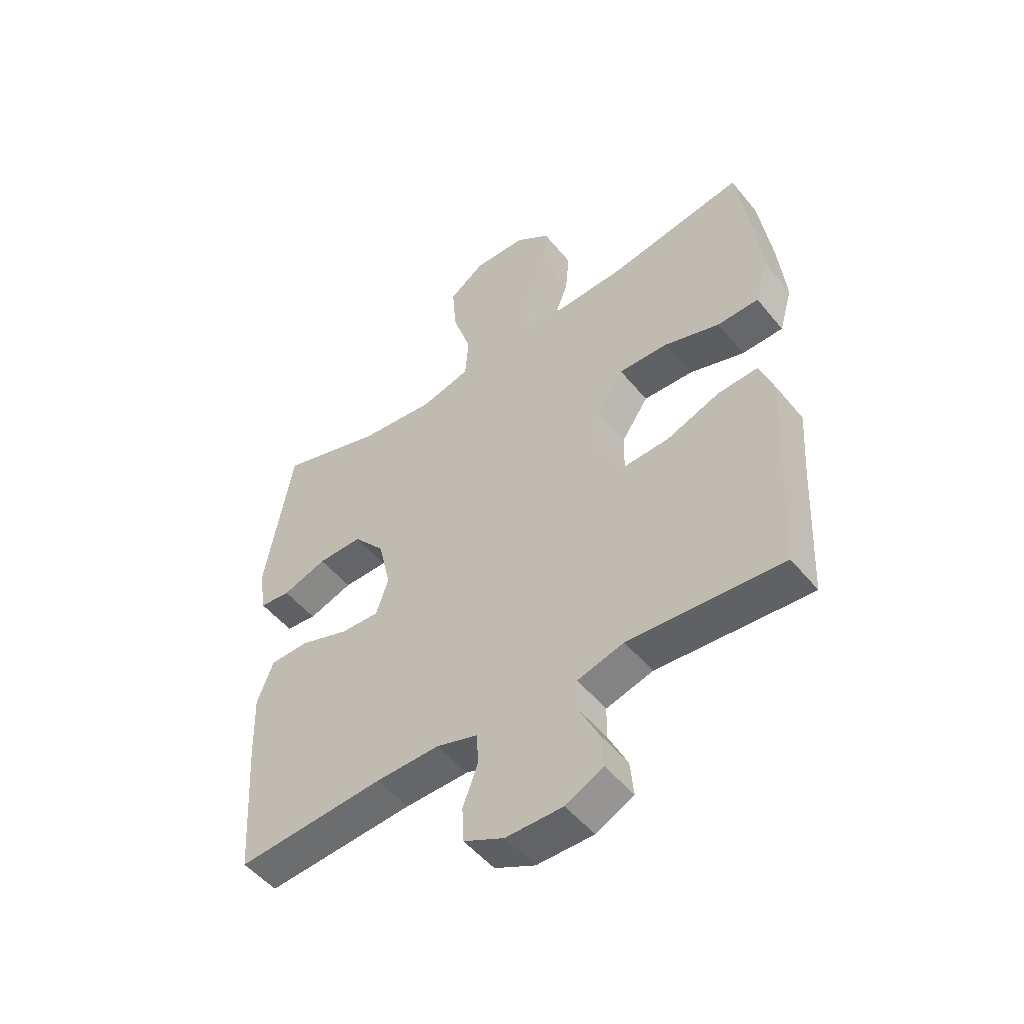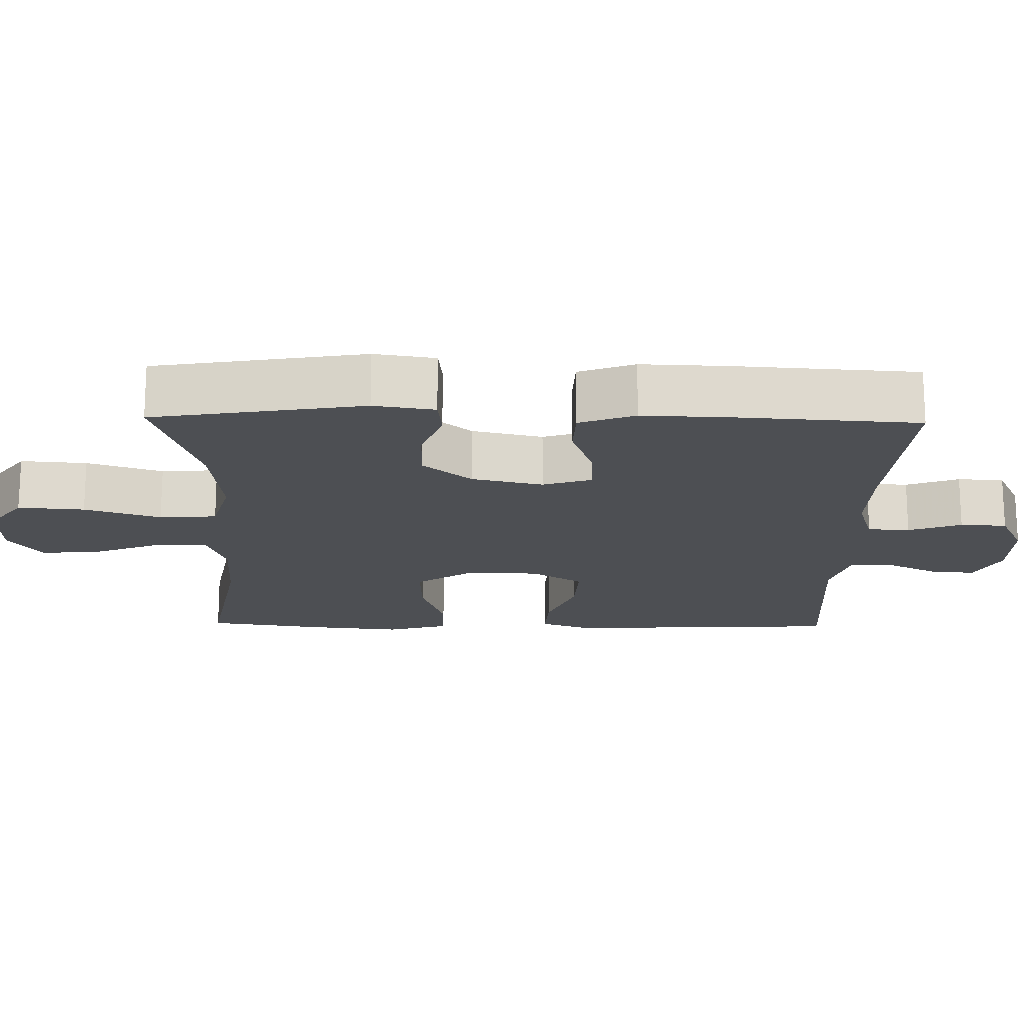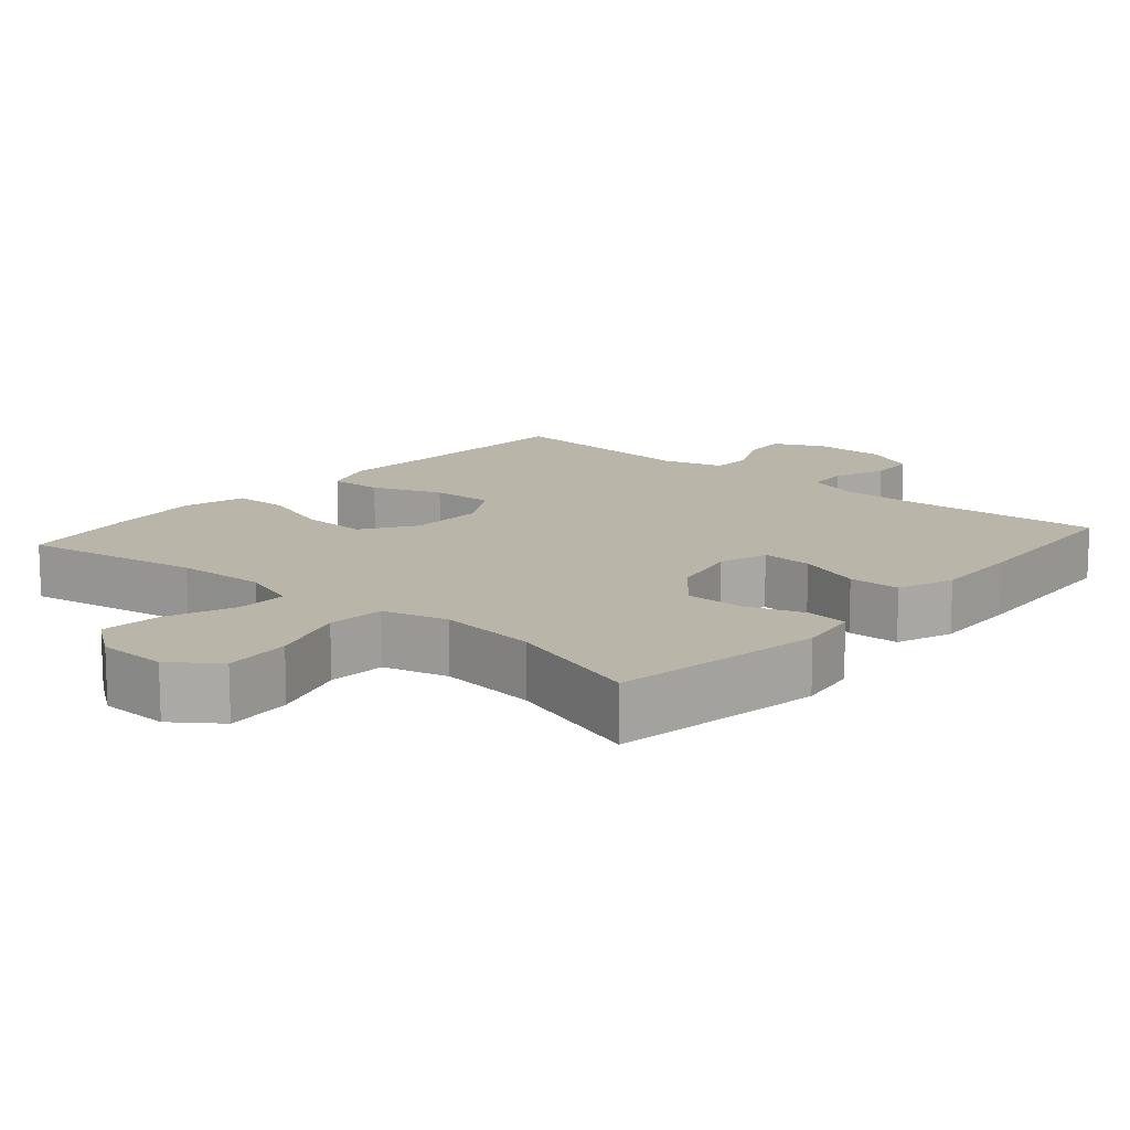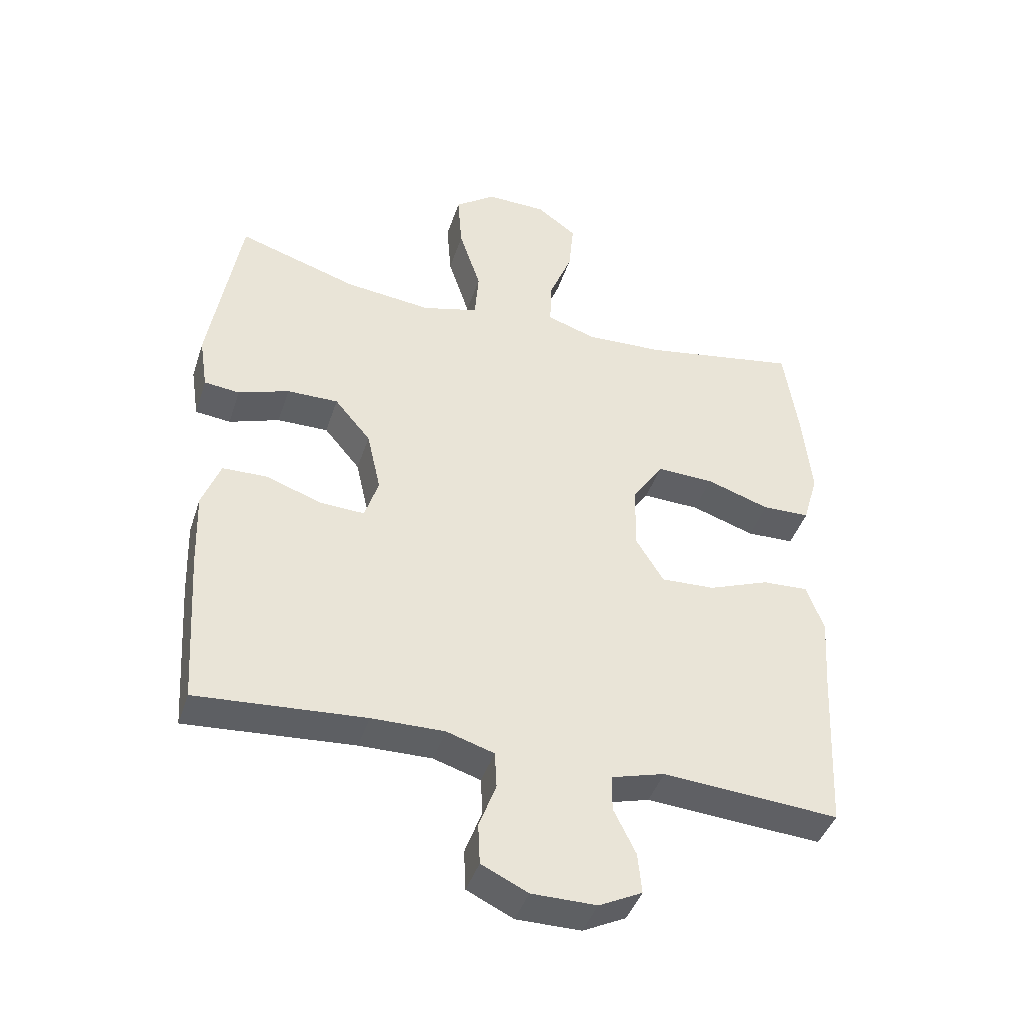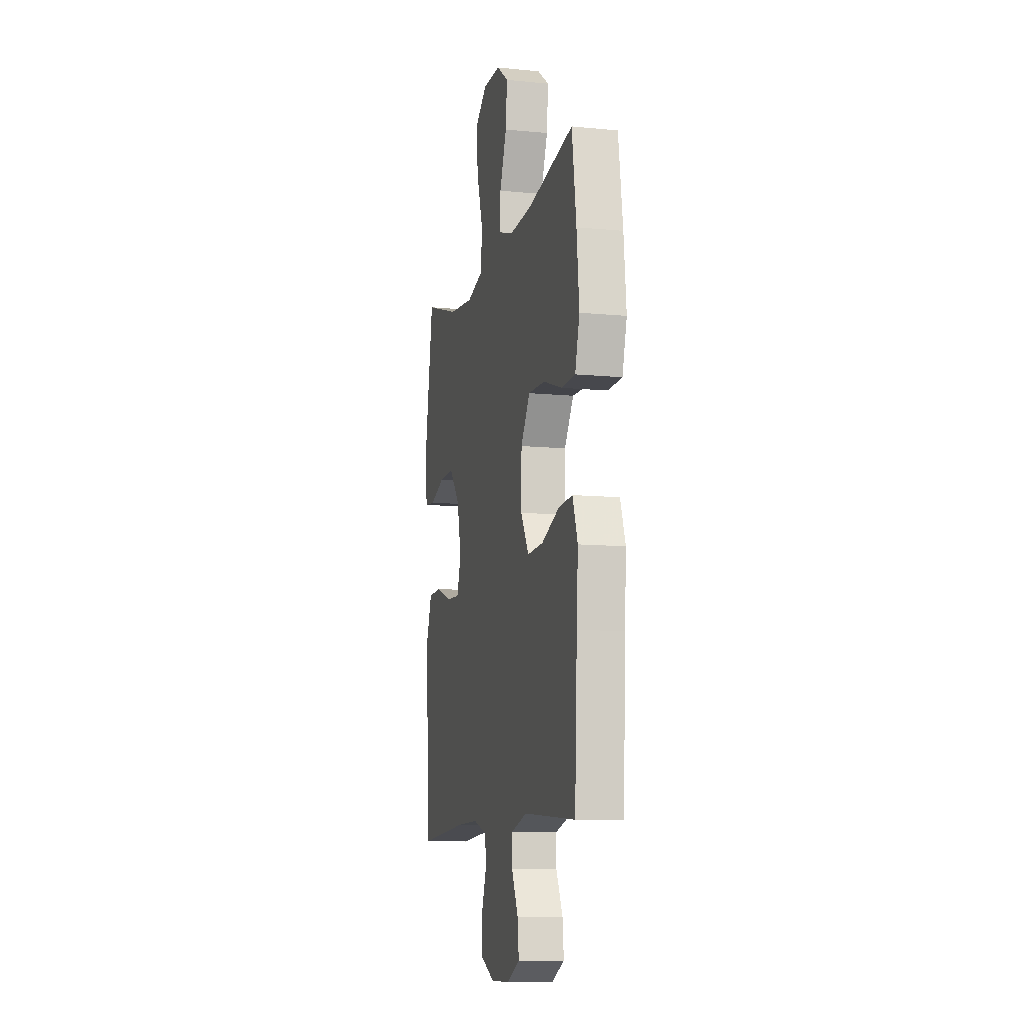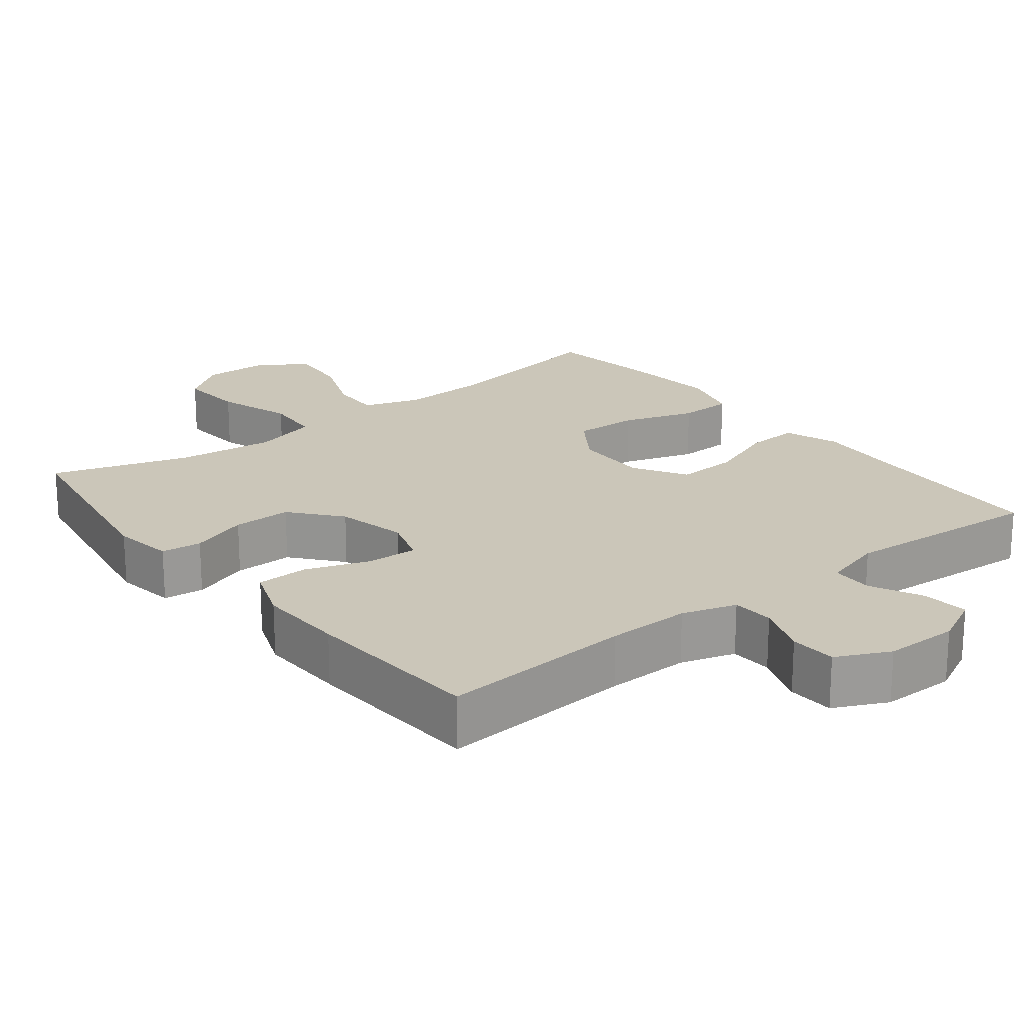
<metadata>
{"format":"obj","ext":"obj","renderer":"f3d","projection":"perspective","resolution":1024,"background":"white","views":[{"elev":-51.0,"azim":-142.1,"up":"+Z"},{"elev":-17.8,"azim":88.8,"up":"+Y"},{"elev":13.7,"azim":40.9,"up":"+Y"},{"elev":-42.6,"azim":162.4,"up":"+Z"},{"elev":-10.3,"azim":-103.8,"up":"+Z"},{"elev":20.8,"azim":141.8,"up":"+Y"}]}
</metadata>
<code>
v 0.5 0.07 -0.5
v 0.234 0.07 -0.48
v 0.119 0.07 -0.478
v 0.044 0.07 -0.501
v 0.041 0.07 -0.559
v 0.068 0.07 -0.632
v 0.065 0.07 -0.696
v -0.008 0.07 -0.731
v -0.11 0.07 -0.731
v -0.178 0.07 -0.697
v -0.172 0.07 -0.633
v -0.137 0.07 -0.561
v -0.138 0.07 -0.504
v -0.222 0.07 -0.48
v -0.5 0.07 -0.5
v -0.513 0.07 -0.239
v -0.521 0.07 -0.12
v -0.494 0.07 -0.045
v -0.421 0.07 -0.049
v -0.325 0.07 -0.086
v -0.24 0.07 -0.09
v -0.196 0.07 -0.018
v -0.198 0.07 0.087
v -0.247 0.07 0.16
v -0.337 0.07 0.157
v -0.437 0.07 0.124
v -0.512 0.07 0.126
v -0.536 0.07 0.21
v -0.523 0.07 0.34
v -0.5 0.07 0.5
v -0.255 0.07 0.457
v -0.132 0.07 0.451
v -0.054 0.07 0.477
v -0.056 0.07 0.548
v -0.093 0.07 0.641
v -0.101 0.07 0.724
v -0.038 0.07 0.77
v 0.057 0.07 0.772
v 0.121 0.07 0.725
v 0.114 0.07 0.633
v 0.08 0.07 0.528
v 0.086 0.07 0.449
v 0.175 0.07 0.425
v 0.311 0.07 0.44
v 0.5 0.07 0.5
v 0.549 0.07 0.21
v 0.536 0.07 0.126
v 0.48 0.07 0.12
v 0.4 0.07 0.148
v 0.319 0.07 0.149
v 0.262 0.07 0.081
v 0.24 0.07 -0.017
v 0.262 0.07 -0.084
v 0.332 0.07 -0.081
v 0.42 0.07 -0.05
v 0.491 0.07 -0.052
v 0.52 0.07 -0.129
v 0.516 0.07 -0.25
v 0.5 0 -0.5
v 0.234 0 -0.48
v 0.119 0 -0.478
v 0.044 0 -0.501
v 0.041 0 -0.559
v 0.068 0 -0.632
v 0.065 0 -0.696
v -0.008 0 -0.731
v -0.11 0 -0.731
v -0.178 0 -0.697
v -0.172 0 -0.633
v -0.137 0 -0.561
v -0.138 0 -0.504
v -0.222 0 -0.48
v -0.5 0 -0.5
v -0.513 0 -0.239
v -0.521 0 -0.12
v -0.494 0 -0.045
v -0.421 0 -0.049
v -0.325 0 -0.086
v -0.24 0 -0.09
v -0.196 0 -0.018
v -0.198 0 0.087
v -0.247 0 0.16
v -0.337 0 0.157
v -0.437 0 0.124
v -0.512 0 0.126
v -0.536 0 0.21
v -0.523 0 0.34
v -0.5 0 0.5
v -0.255 0 0.457
v -0.132 0 0.451
v -0.054 0 0.477
v -0.056 0 0.548
v -0.093 0 0.641
v -0.101 0 0.724
v -0.038 0 0.77
v 0.057 0 0.772
v 0.121 0 0.725
v 0.114 0 0.633
v 0.08 0 0.528
v 0.086 0 0.449
v 0.175 0 0.425
v 0.311 0 0.44
v 0.5 0 0.5
v 0.549 0 0.21
v 0.536 0 0.126
v 0.48 0 0.12
v 0.4 0 0.148
v 0.319 0 0.149
v 0.262 0 0.081
v 0.24 0 -0.017
v 0.262 0 -0.084
v 0.332 0 -0.081
v 0.42 0 -0.05
v 0.491 0 -0.052
v 0.52 0 -0.129
v 0.516 0 -0.25
f 57 58 1 2
f 54 55 56 57
f 53 54 57 2
f 52 53 2 3
f 51 52 3 4
f 46 47 48 49
f 44 45 46 49
f 43 44 49 50
f 42 43 50 51
f 38 39 40 41
f 38 41 42
f 37 38 42
f 34 35 36 37
f 33 34 37 42
f 32 33 42 51
f 28 29 30 31
f 25 26 27 28
f 24 25 28 31
f 23 24 31 32
f 17 18 19 20
f 16 17 20 21
f 14 15 16 21
f 13 14 21 22
f 9 10 11 12
f 9 12 13
f 5 6 7 8
f 4 5 8 9
f 22 23 32 51
f 13 22 51
f 4 9 13 51
f 60 59 116 115
f 115 114 113 112
f 60 115 112 111
f 61 60 111 110
f 62 61 110 109
f 107 106 105 104
f 107 104 103 102
f 108 107 102 101
f 109 108 101 100
f 99 98 97 96
f 100 99 96
f 100 96 95
f 95 94 93 92
f 100 95 92 91
f 109 100 91 90
f 89 88 87 86
f 86 85 84 83
f 89 86 83 82
f 90 89 82 81
f 78 77 76 75
f 79 78 75 74
f 79 74 73 72
f 80 79 72 71
f 70 69 68 67
f 71 70 67
f 66 65 64 63
f 67 66 63 62
f 109 90 81 80
f 109 80 71
f 109 71 67 62
f 1 59 60 2
f 2 60 61 3
f 3 61 62 4
f 4 62 63 5
f 5 63 64 6
f 6 64 65 7
f 7 65 66 8
f 8 66 67 9
f 9 67 68 10
f 10 68 69 11
f 11 69 70 12
f 12 70 71 13
f 13 71 72 14
f 14 72 73 15
f 15 73 74 16
f 16 74 75 17
f 17 75 76 18
f 18 76 77 19
f 19 77 78 20
f 20 78 79 21
f 21 79 80 22
f 22 80 81 23
f 23 81 82 24
f 24 82 83 25
f 25 83 84 26
f 26 84 85 27
f 27 85 86 28
f 28 86 87 29
f 29 87 88 30
f 30 88 89 31
f 31 89 90 32
f 32 90 91 33
f 33 91 92 34
f 34 92 93 35
f 35 93 94 36
f 36 94 95 37
f 37 95 96 38
f 38 96 97 39
f 39 97 98 40
f 40 98 99 41
f 41 99 100 42
f 42 100 101 43
f 43 101 102 44
f 44 102 103 45
f 45 103 104 46
f 46 104 105 47
f 47 105 106 48
f 48 106 107 49
f 49 107 108 50
f 50 108 109 51
f 51 109 110 52
f 52 110 111 53
f 53 111 112 54
f 54 112 113 55
f 55 113 114 56
f 56 114 115 57
f 57 115 116 58
f 58 116 59 1

</code>
